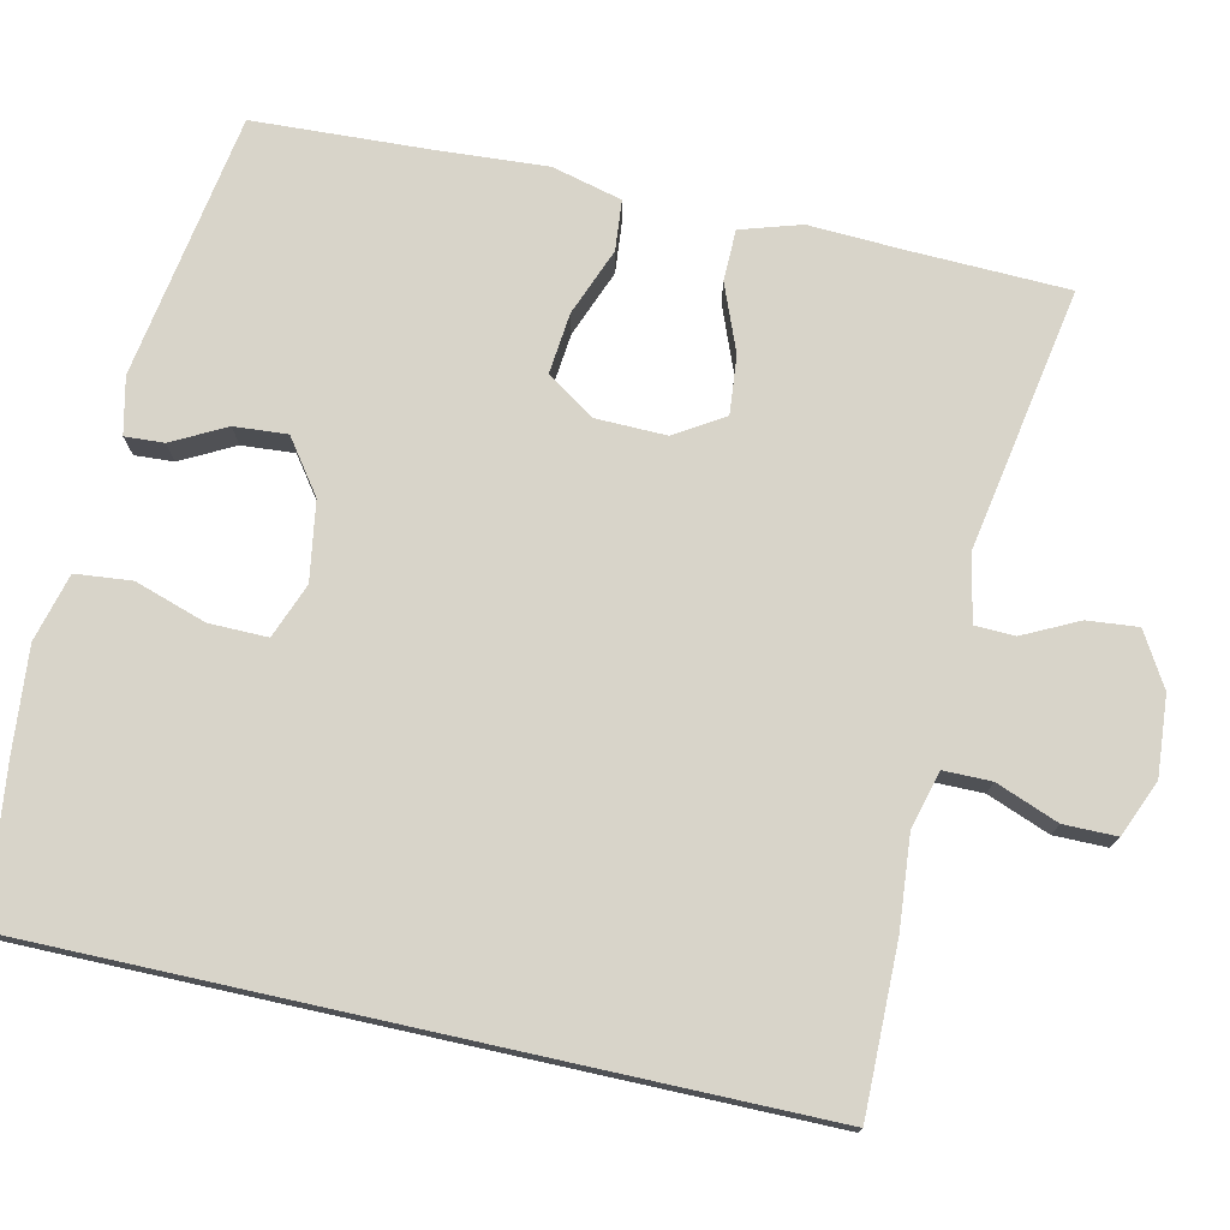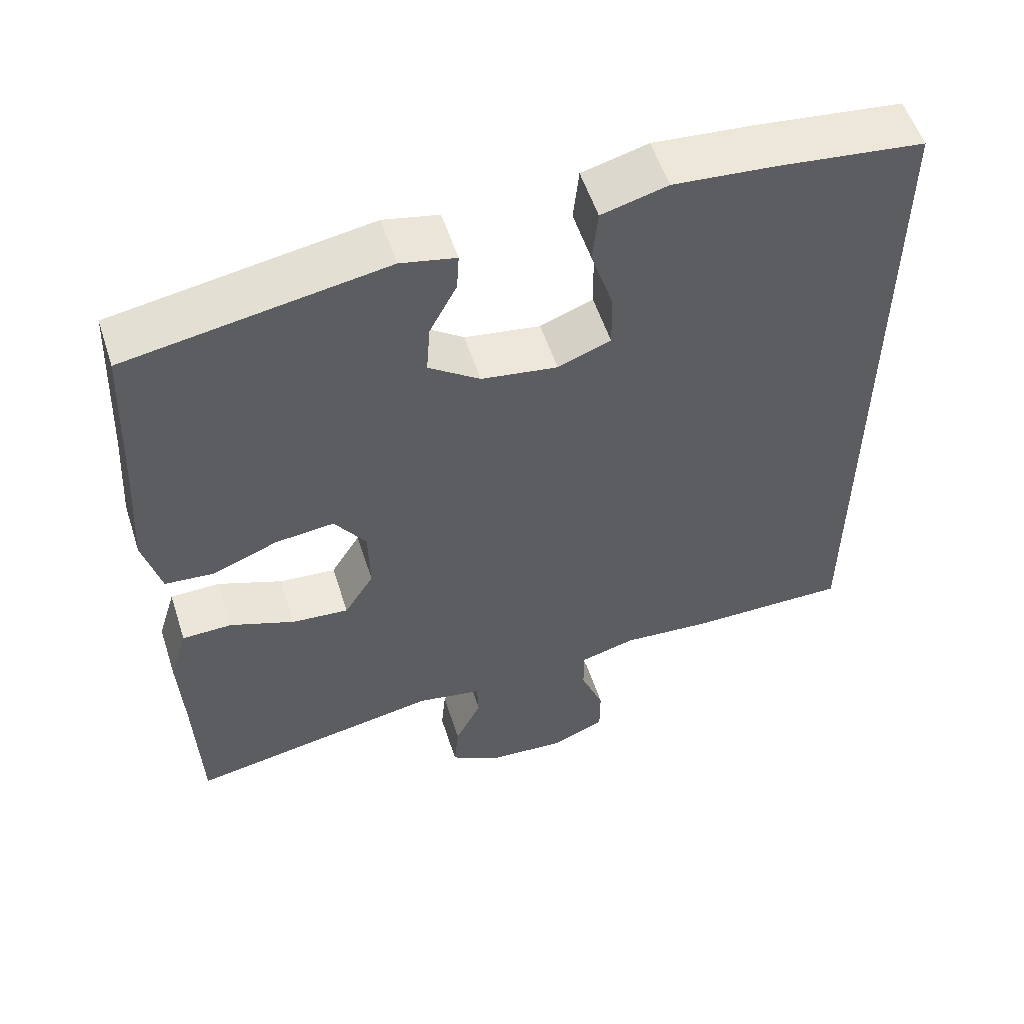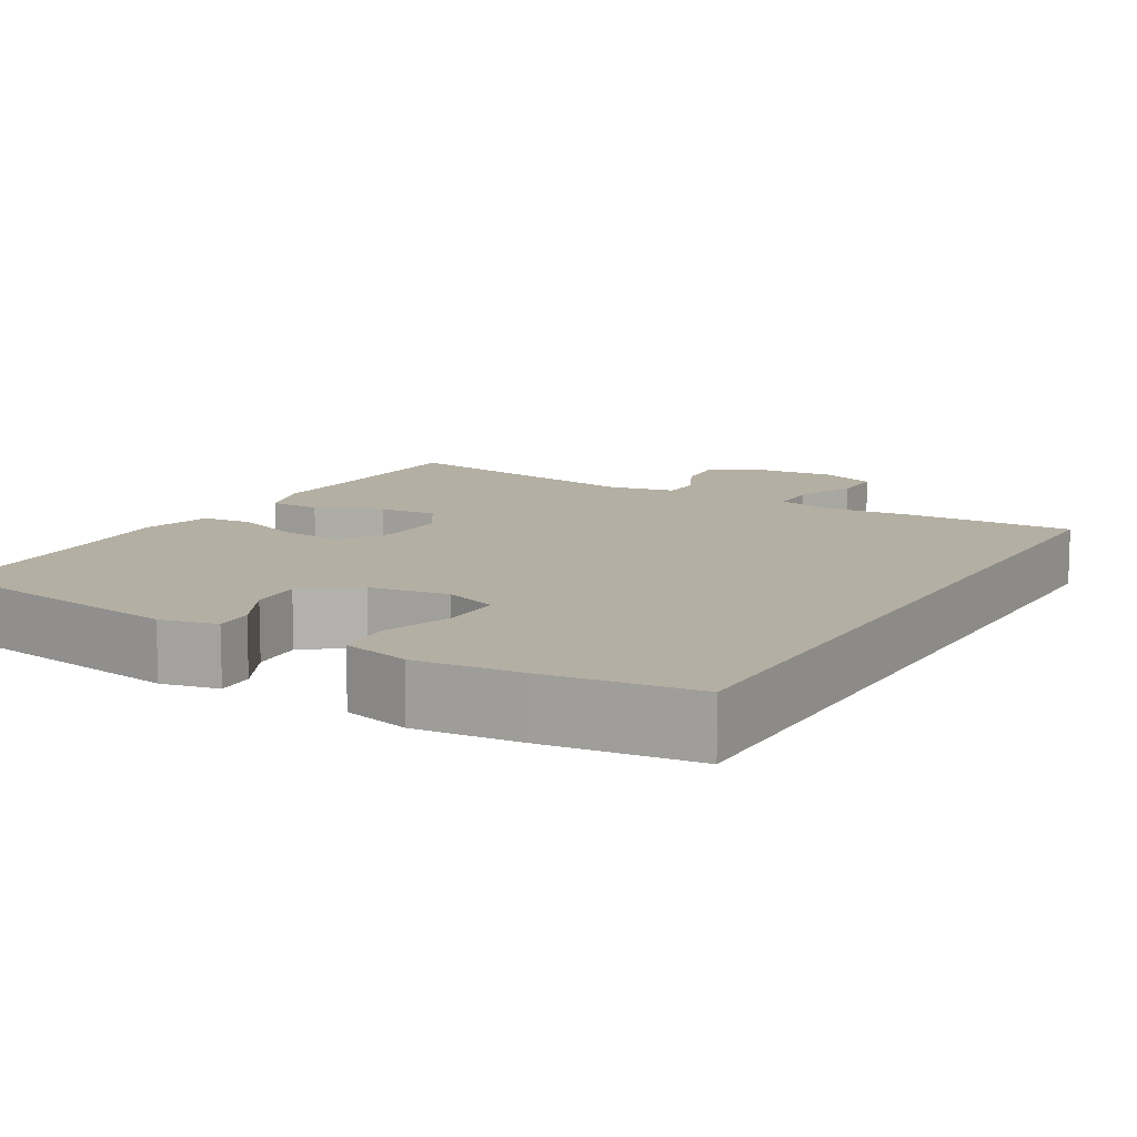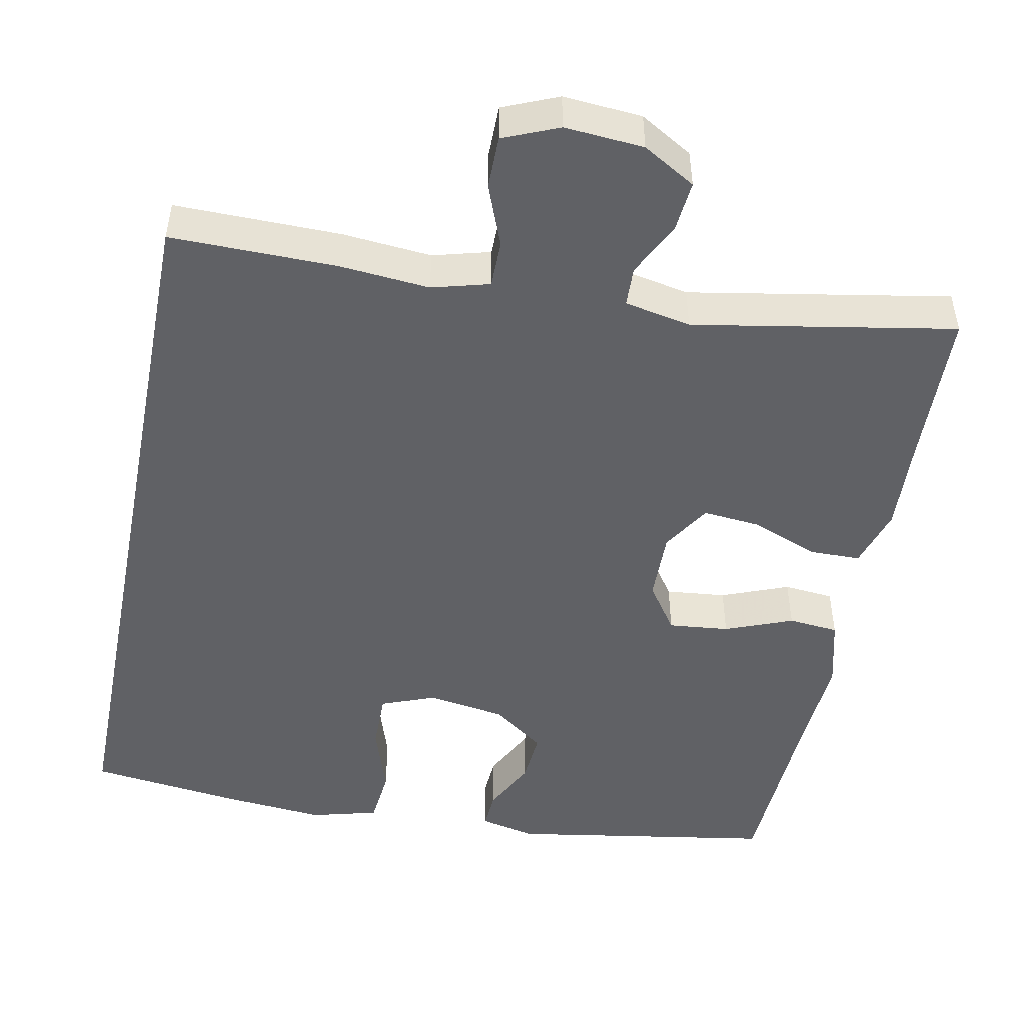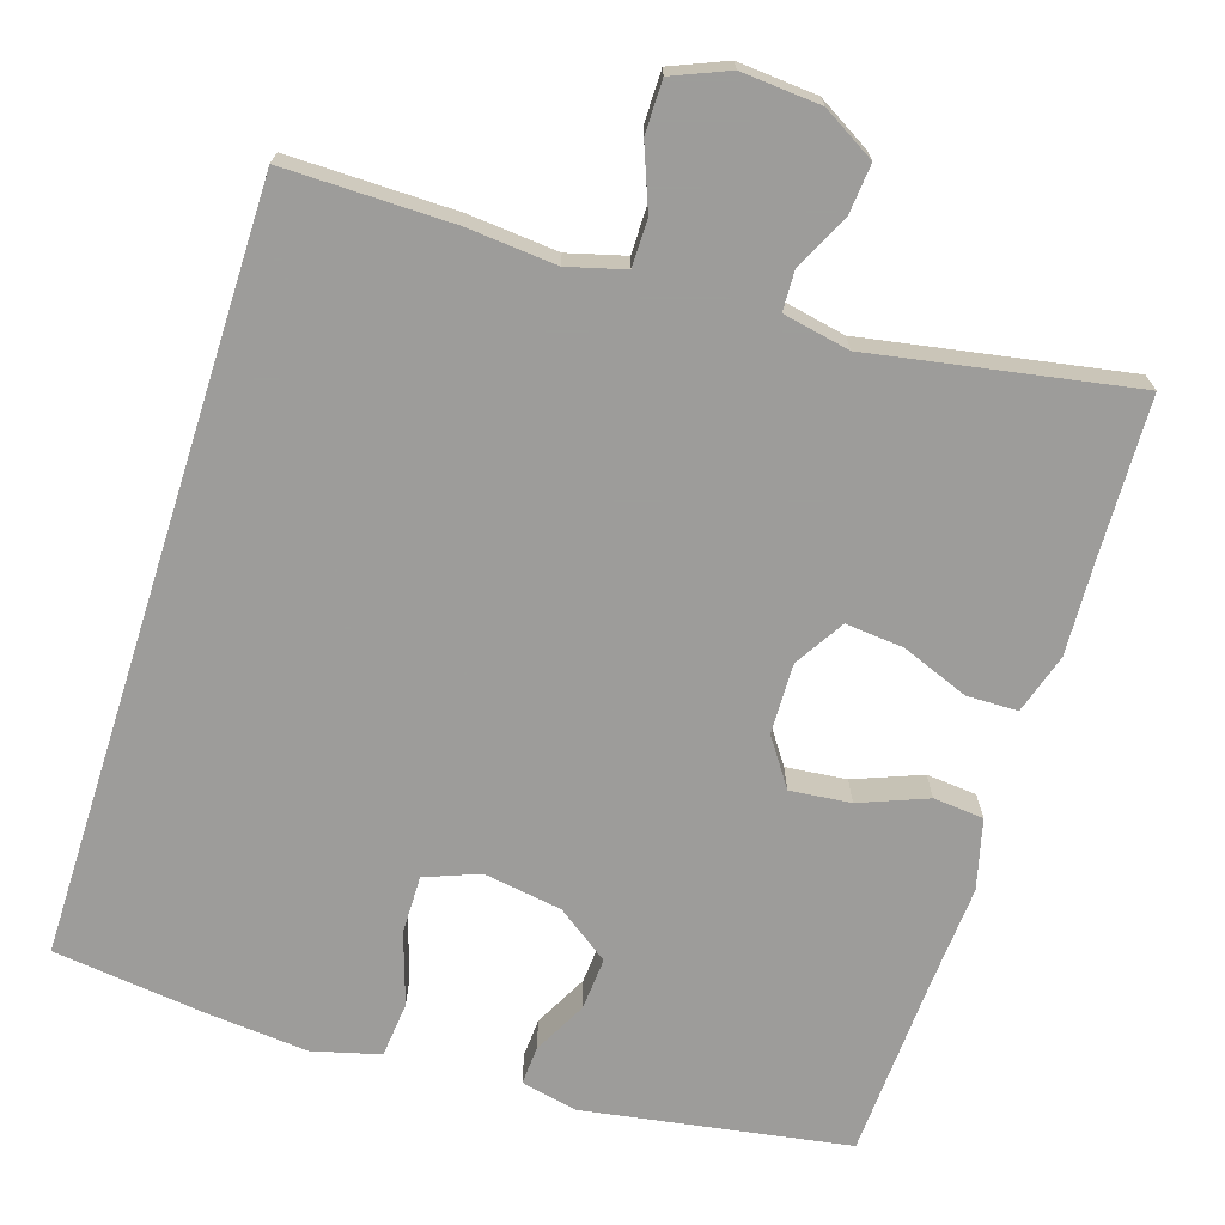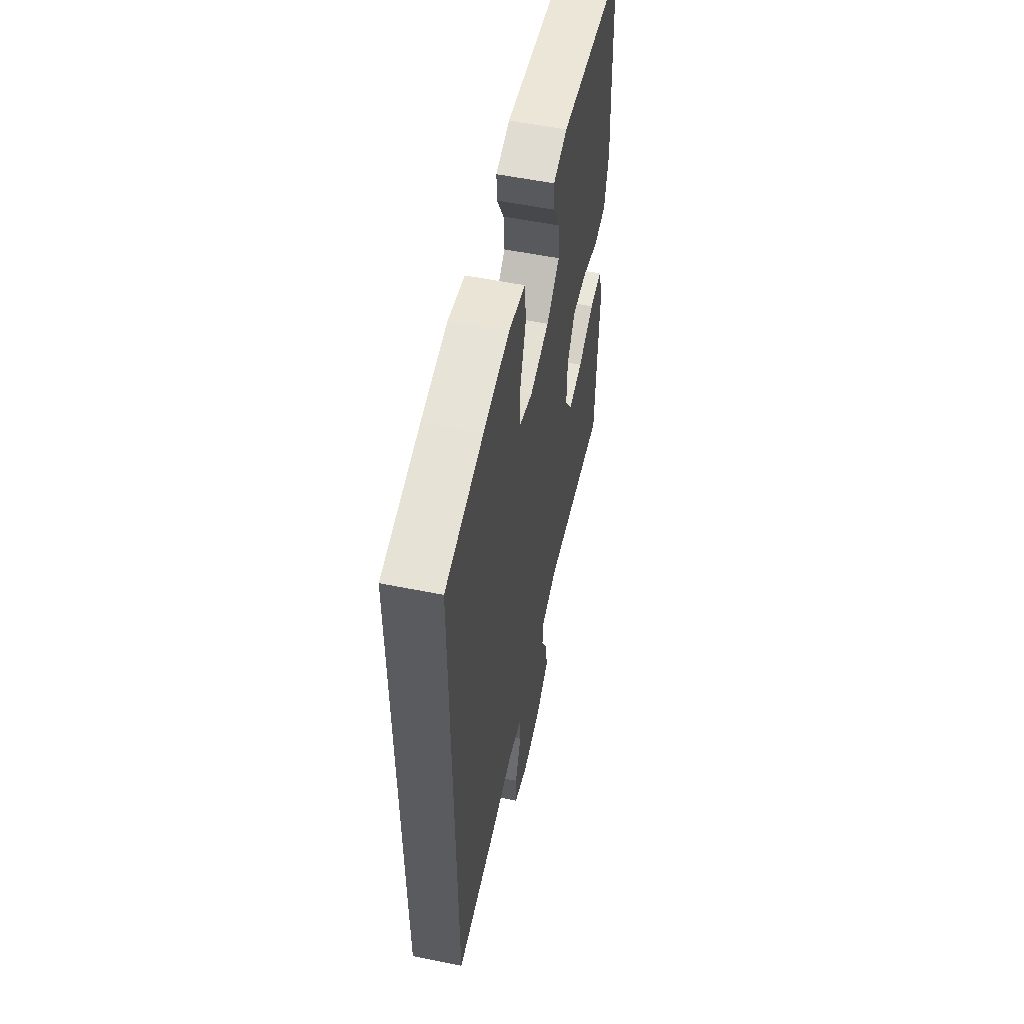
<metadata>
{"format":"obj","ext":"obj","renderer":"f3d","projection":"perspective","resolution":1024,"background":"white","views":[{"elev":75.3,"azim":102.5,"up":"+Y"},{"elev":55.3,"azim":-17.9,"up":"+Z"},{"elev":11.2,"azim":30.2,"up":"+Y"},{"elev":-48.8,"azim":168.8,"up":"+Y"},{"elev":-70.3,"azim":162.3,"up":"+Y"},{"elev":56.1,"azim":101.9,"up":"+Z"}]}
</metadata>
<code>
v -0.5 0.07 0.5
v -0.159 0.07 0.556
v -0.086 0.07 0.54
v -0.089 0.07 0.49
v -0.125 0.07 0.421
v -0.13 0.07 0.353
v -0.062 0.07 0.304
v 0.039 0.07 0.288
v 0.109 0.07 0.315
v 0.108 0.07 0.39
v 0.078 0.07 0.482
v 0.085 0.07 0.554
v 0.172 0.07 0.577
v 0.305 0.07 0.565
v 0.5 0.07 0.541
v 0.5 0.07 -0.445
v 0.285 0.07 -0.443
v 0.169 0.07 -0.433
v 0.095 0.07 -0.453
v 0.095 0.07 -0.514
v 0.126 0.07 -0.594
v 0.126 0.07 -0.662
v 0.054 0.07 -0.692
v -0.048 0.07 -0.684
v -0.116 0.07 -0.644
v -0.11 0.07 -0.579
v -0.075 0.07 -0.508
v -0.077 0.07 -0.457
v -0.163 0.07 -0.44
v -0.5 0.07 -0.5
v -0.507 0.07 -0.296
v -0.513 0.07 -0.175
v -0.489 0.07 -0.097
v -0.423 0.07 -0.096
v -0.337 0.07 -0.13
v -0.262 0.07 -0.137
v -0.223 0.07 -0.074
v -0.225 0.07 0.017
v -0.267 0.07 0.078
v -0.345 0.07 0.07
v -0.432 0.07 0.036
v -0.497 0.07 0.042
v -0.52 0.07 0.132
v -0.511 0.07 0.27
v -0.5 0 0.5
v -0.159 0 0.556
v -0.086 0 0.54
v -0.089 0 0.49
v -0.125 0 0.421
v -0.13 0 0.353
v -0.062 0 0.304
v 0.039 0 0.288
v 0.109 0 0.315
v 0.108 0 0.39
v 0.078 0 0.482
v 0.085 0 0.554
v 0.172 0 0.577
v 0.305 0 0.565
v 0.5 0 0.541
v 0.5 0 -0.445
v 0.285 0 -0.443
v 0.169 0 -0.433
v 0.095 0 -0.453
v 0.095 0 -0.514
v 0.126 0 -0.594
v 0.126 0 -0.662
v 0.054 0 -0.692
v -0.048 0 -0.684
v -0.116 0 -0.644
v -0.11 0 -0.579
v -0.075 0 -0.508
v -0.077 0 -0.457
v -0.163 0 -0.44
v -0.5 0 -0.5
v -0.507 0 -0.296
v -0.513 0 -0.175
v -0.489 0 -0.097
v -0.423 0 -0.096
v -0.337 0 -0.13
v -0.262 0 -0.137
v -0.223 0 -0.074
v -0.225 0 0.017
v -0.267 0 0.078
v -0.345 0 0.07
v -0.432 0 0.036
v -0.497 0 0.042
v -0.52 0 0.132
v -0.511 0 0.27
f 42 43 44
f 41 42 44
f 40 41 44
f 1 2 3
f 44 1 3
f 40 44 3
f 39 40 3
f 33 34 35
f 32 33 35
f 31 32 35
f 31 35 36
f 30 31 36
f 29 30 36
f 28 29 36 37
f 25 26 27
f 24 25 27
f 23 24 27
f 22 23 27
f 21 22 27
f 20 21 27
f 19 20 27 28
f 28 37 38
f 19 28 38
f 18 19 38
f 14 15 16
f 13 14 16
f 12 13 16
f 11 12 16
f 10 11 16
f 16 17 18
f 10 16 18
f 9 10 18
f 3 4 5
f 39 3 5
f 39 5 6
f 18 38 39
f 9 18 39
f 8 9 39
f 7 8 39
f 6 7 39
f 88 87 86
f 88 86 85
f 88 85 84
f 47 46 45
f 47 45 88
f 47 88 84
f 47 84 83
f 79 78 77
f 79 77 76
f 79 76 75
f 80 79 75
f 80 75 74
f 80 74 73
f 81 80 73 72
f 71 70 69
f 71 69 68
f 71 68 67
f 71 67 66
f 71 66 65
f 71 65 64
f 72 71 64 63
f 82 81 72
f 82 72 63
f 82 63 62
f 60 59 58
f 60 58 57
f 60 57 56
f 60 56 55
f 60 55 54
f 62 61 60
f 62 60 54
f 62 54 53
f 49 48 47
f 49 47 83
f 50 49 83
f 83 82 62
f 83 62 53
f 83 53 52
f 83 52 51
f 83 51 50
f 1 45 46 2
f 2 46 47 3
f 3 47 48 4
f 4 48 49 5
f 5 49 50 6
f 6 50 51 7
f 7 51 52 8
f 8 52 53 9
f 9 53 54 10
f 10 54 55 11
f 11 55 56 12
f 12 56 57 13
f 13 57 58 14
f 14 58 59 15
f 15 59 60 16
f 16 60 61 17
f 17 61 62 18
f 18 62 63 19
f 19 63 64 20
f 20 64 65 21
f 21 65 66 22
f 22 66 67 23
f 23 67 68 24
f 24 68 69 25
f 25 69 70 26
f 26 70 71 27
f 27 71 72 28
f 28 72 73 29
f 29 73 74 30
f 30 74 75 31
f 31 75 76 32
f 32 76 77 33
f 33 77 78 34
f 34 78 79 35
f 35 79 80 36
f 36 80 81 37
f 37 81 82 38
f 38 82 83 39
f 39 83 84 40
f 40 84 85 41
f 41 85 86 42
f 42 86 87 43
f 43 87 88 44
f 44 88 45 1

</code>
